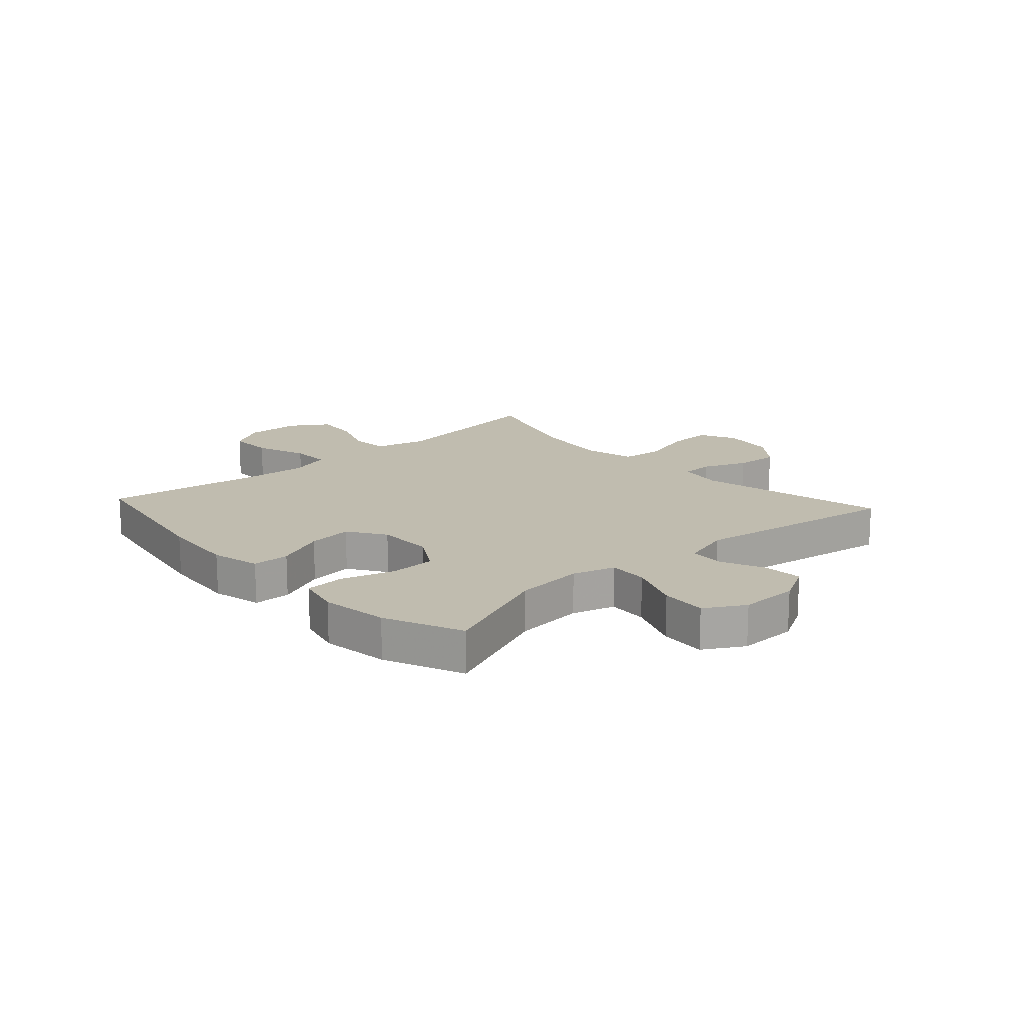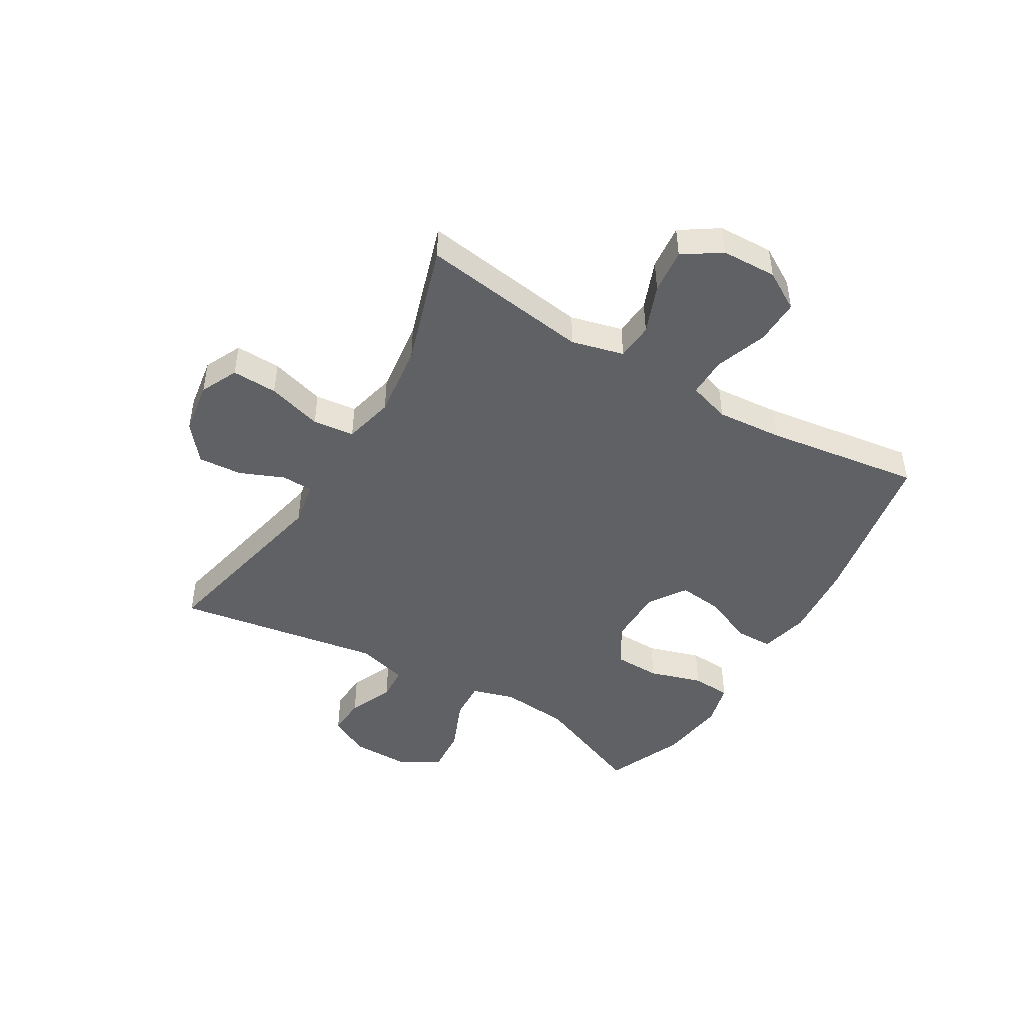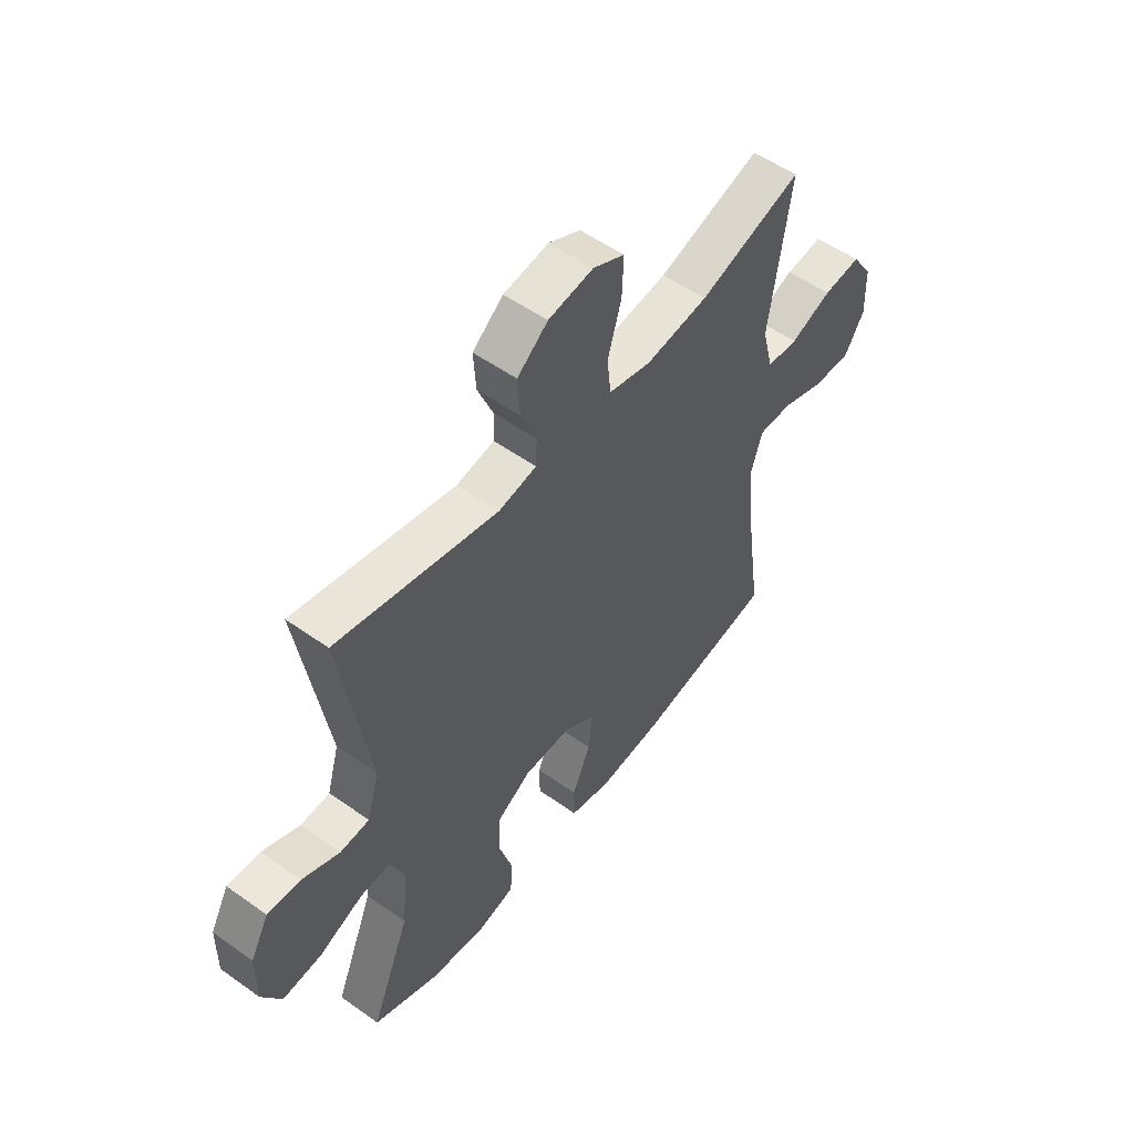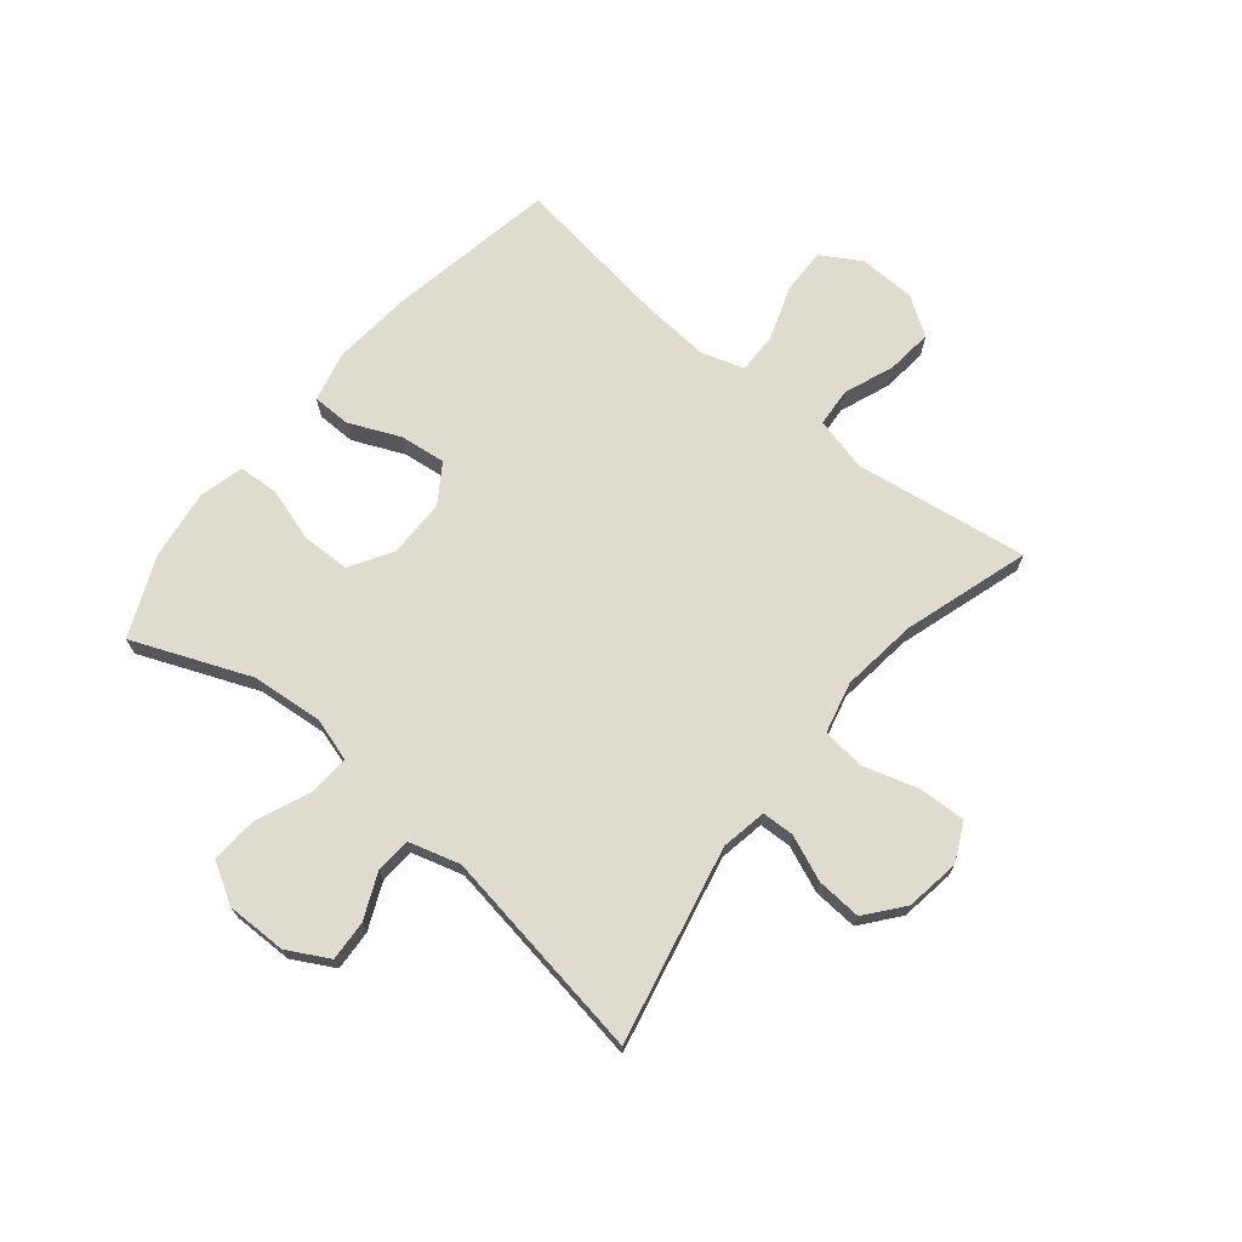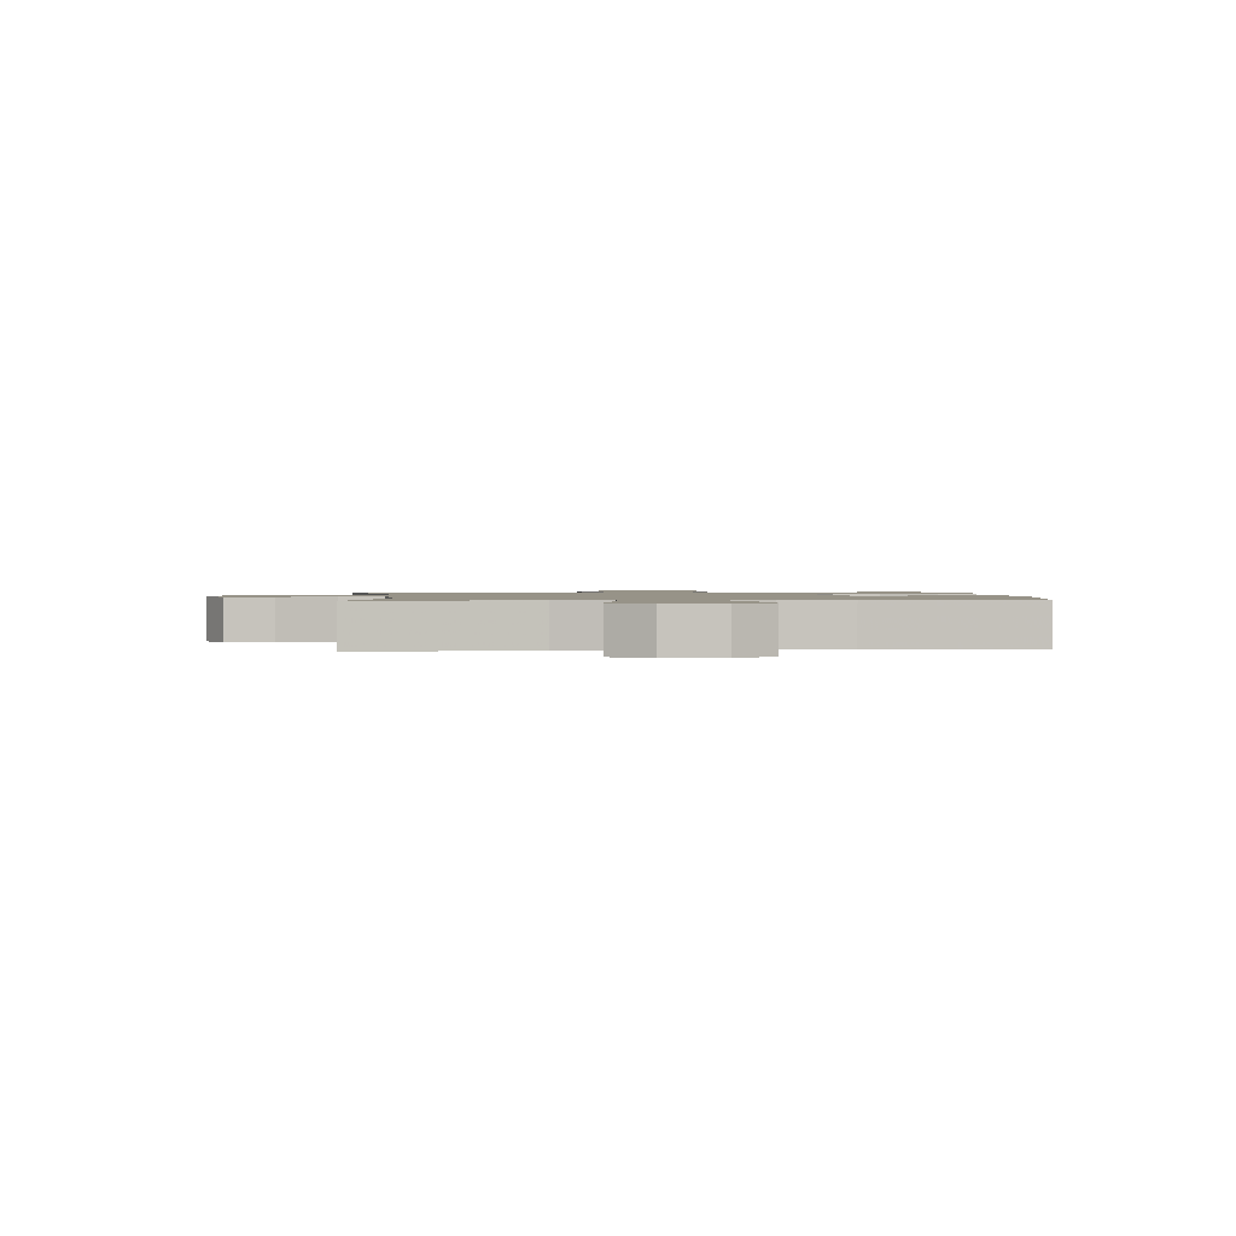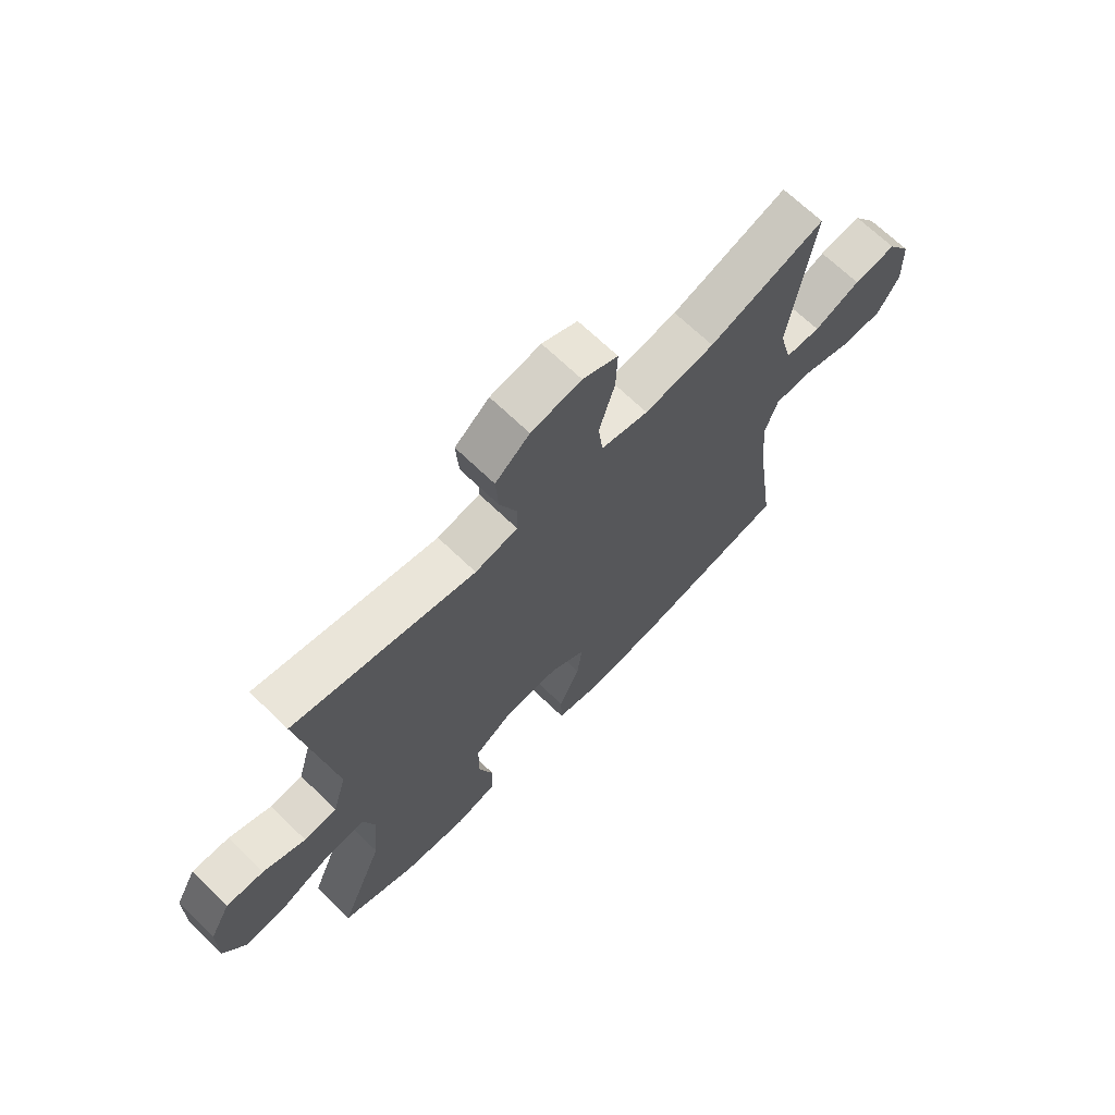
<metadata>
{"format":"obj","ext":"obj","renderer":"f3d","projection":"perspective","resolution":1024,"background":"white","views":[{"elev":16.3,"azim":-132.3,"up":"+Y"},{"elev":-46.3,"azim":59.4,"up":"+Y"},{"elev":53.7,"azim":-52.8,"up":"+Z"},{"elev":70.5,"azim":-50.7,"up":"+Y"},{"elev":1.3,"azim":84.9,"up":"+Y"},{"elev":68.5,"azim":-46.0,"up":"+Z"}]}
</metadata>
<code>
v -0.5 0.07 -0.5
v -0.419 0.07 -0.301
v -0.408 0.07 -0.181
v -0.43 0.07 -0.107
v -0.499 0.07 -0.111
v -0.591 0.07 -0.149
v -0.671 0.07 -0.155
v -0.711 0.07 -0.086
v -0.71 0.07 0.016
v -0.672 0.07 0.086
v -0.604 0.07 0.082
v -0.527 0.07 0.048
v -0.467 0.07 0.052
v -0.442 0.07 0.139
v -0.5 0.07 0.5
v -0.169 0.07 0.428
v -0.091 0.07 0.442
v -0.089 0.07 0.497
v -0.121 0.07 0.574
v -0.126 0.07 0.65
v -0.063 0.07 0.701
v 0.029 0.07 0.715
v 0.094 0.07 0.684
v 0.091 0.07 0.605
v 0.063 0.07 0.51
v 0.071 0.07 0.438
v 0.158 0.07 0.417
v 0.287 0.07 0.433
v 0.5 0.07 0.5
v 0.457 0.07 0.206
v 0.48 0.07 0.115
v 0.545 0.07 0.11
v 0.63 0.07 0.143
v 0.708 0.07 0.151
v 0.751 0.07 0.086
v 0.754 0.07 -0.01
v 0.714 0.07 -0.077
v 0.636 0.07 -0.075
v 0.545 0.07 -0.043
v 0.476 0.07 -0.042
v 0.453 0.07 -0.115
v 0.462 0.07 -0.23
v 0.5 0.07 -0.5
v 0.215 0.07 -0.552
v 0.081 0.07 -0.564
v -0.005 0.07 -0.544
v -0.006 0.07 -0.479
v 0.032 0.07 -0.392
v 0.041 0.07 -0.314
v -0.024 0.07 -0.271
v -0.123 0.07 -0.271
v -0.194 0.07 -0.314
v -0.196 0.07 -0.395
v -0.168 0.07 -0.487
v -0.172 0.07 -0.555
v -0.248 0.07 -0.574
v -0.365 0.07 -0.558
v -0.5 0 -0.5
v -0.419 0 -0.301
v -0.408 0 -0.181
v -0.43 0 -0.107
v -0.499 0 -0.111
v -0.591 0 -0.149
v -0.671 0 -0.155
v -0.711 0 -0.086
v -0.71 0 0.016
v -0.672 0 0.086
v -0.604 0 0.082
v -0.527 0 0.048
v -0.467 0 0.052
v -0.442 0 0.139
v -0.5 0 0.5
v -0.169 0 0.428
v -0.091 0 0.442
v -0.089 0 0.497
v -0.121 0 0.574
v -0.126 0 0.65
v -0.063 0 0.701
v 0.029 0 0.715
v 0.094 0 0.684
v 0.091 0 0.605
v 0.063 0 0.51
v 0.071 0 0.438
v 0.158 0 0.417
v 0.287 0 0.433
v 0.5 0 0.5
v 0.457 0 0.206
v 0.48 0 0.115
v 0.545 0 0.11
v 0.63 0 0.143
v 0.708 0 0.151
v 0.751 0 0.086
v 0.754 0 -0.01
v 0.714 0 -0.077
v 0.636 0 -0.075
v 0.545 0 -0.043
v 0.476 0 -0.042
v 0.453 0 -0.115
v 0.462 0 -0.23
v 0.5 0 -0.5
v 0.215 0 -0.552
v 0.081 0 -0.564
v -0.005 0 -0.544
v -0.006 0 -0.479
v 0.032 0 -0.392
v 0.041 0 -0.314
v -0.024 0 -0.271
v -0.123 0 -0.271
v -0.194 0 -0.314
v -0.196 0 -0.395
v -0.168 0 -0.487
v -0.172 0 -0.555
v -0.248 0 -0.574
v -0.365 0 -0.558
f 56 57 1 2
f 53 54 55 56
f 52 53 56 2
f 51 52 2 3
f 50 51 3 4
f 45 46 47 48
f 45 48 49
f 42 43 44 45
f 41 42 45 49
f 40 41 49 50
f 36 37 38 39
f 36 39 40
f 35 36 40
f 32 33 34 35
f 31 32 35 40
f 30 31 40 50
f 28 29 30 50
f 22 23 24 25
f 22 25 26
f 21 22 26
f 18 19 20 21
f 17 18 21 26
f 16 17 26 27
f 14 15 16
f 13 14 16 27
f 9 10 11 12
f 9 12 13
f 8 9 13
f 5 6 7 8
f 4 5 8 13
f 27 28 50
f 4 13 27 50
f 59 58 114 113
f 113 112 111 110
f 59 113 110 109
f 60 59 109 108
f 61 60 108 107
f 105 104 103 102
f 106 105 102
f 102 101 100 99
f 106 102 99 98
f 107 106 98 97
f 96 95 94 93
f 97 96 93
f 97 93 92
f 92 91 90 89
f 97 92 89 88
f 107 97 88 87
f 107 87 86 85
f 82 81 80 79
f 83 82 79
f 83 79 78
f 78 77 76 75
f 83 78 75 74
f 84 83 74 73
f 73 72 71
f 84 73 71 70
f 69 68 67 66
f 70 69 66
f 70 66 65
f 65 64 63 62
f 70 65 62 61
f 107 85 84
f 107 84 70 61
f 1 58 59 2
f 2 59 60 3
f 3 60 61 4
f 4 61 62 5
f 5 62 63 6
f 6 63 64 7
f 7 64 65 8
f 8 65 66 9
f 9 66 67 10
f 10 67 68 11
f 11 68 69 12
f 12 69 70 13
f 13 70 71 14
f 14 71 72 15
f 15 72 73 16
f 16 73 74 17
f 17 74 75 18
f 18 75 76 19
f 19 76 77 20
f 20 77 78 21
f 21 78 79 22
f 22 79 80 23
f 23 80 81 24
f 24 81 82 25
f 25 82 83 26
f 26 83 84 27
f 27 84 85 28
f 28 85 86 29
f 29 86 87 30
f 30 87 88 31
f 31 88 89 32
f 32 89 90 33
f 33 90 91 34
f 34 91 92 35
f 35 92 93 36
f 36 93 94 37
f 37 94 95 38
f 38 95 96 39
f 39 96 97 40
f 40 97 98 41
f 41 98 99 42
f 42 99 100 43
f 43 100 101 44
f 44 101 102 45
f 45 102 103 46
f 46 103 104 47
f 47 104 105 48
f 48 105 106 49
f 49 106 107 50
f 50 107 108 51
f 51 108 109 52
f 52 109 110 53
f 53 110 111 54
f 54 111 112 55
f 55 112 113 56
f 56 113 114 57
f 57 114 58 1

</code>
